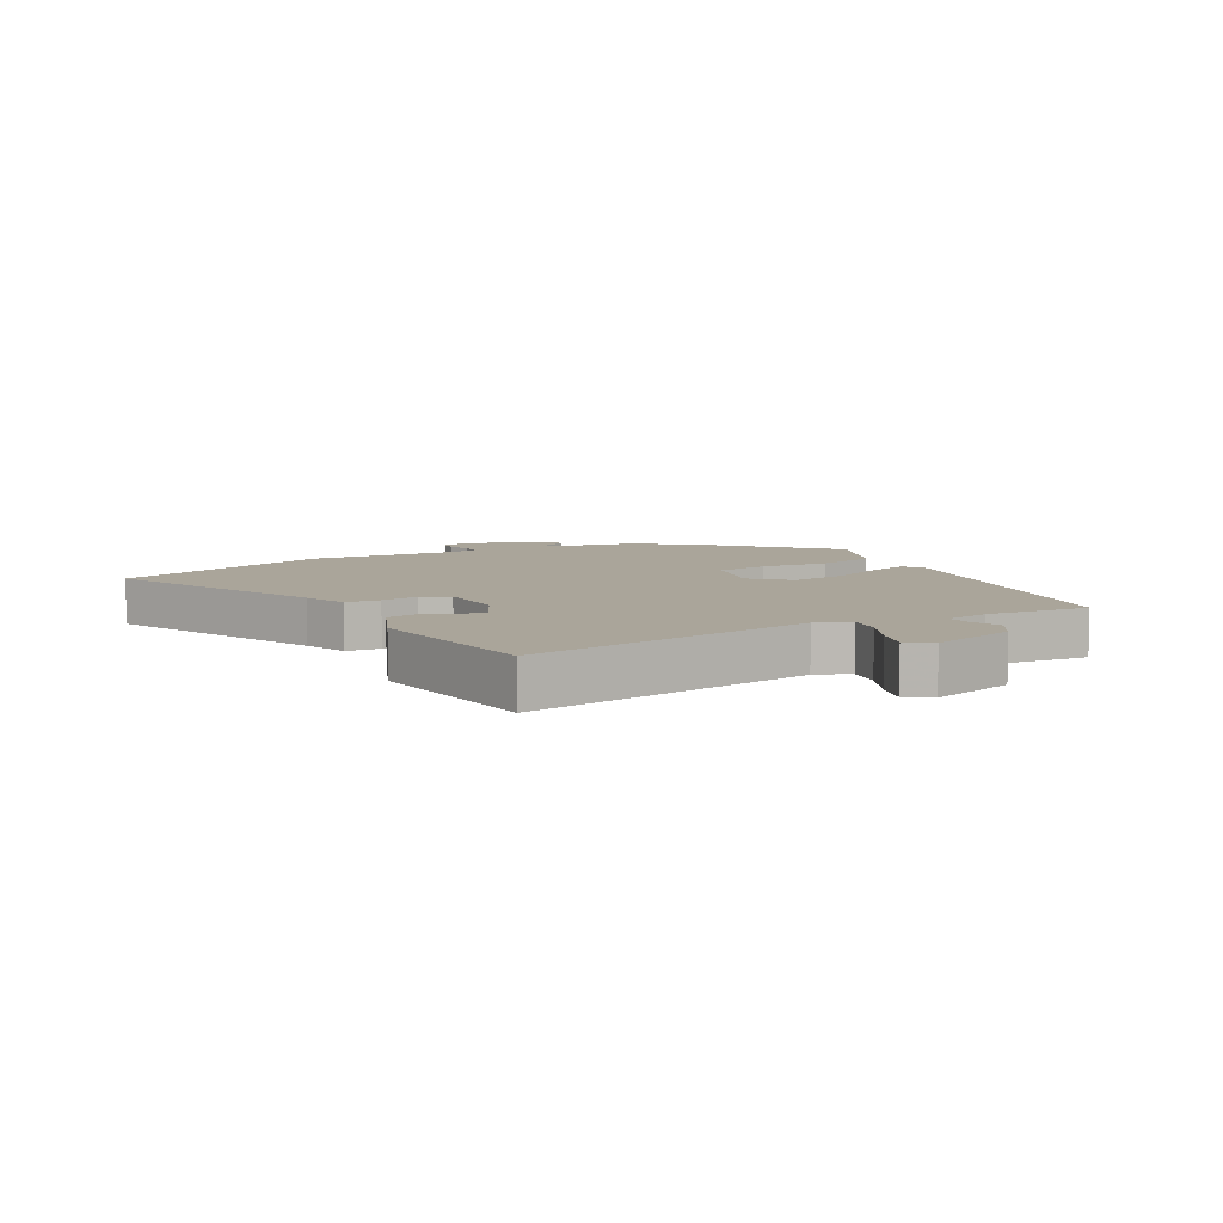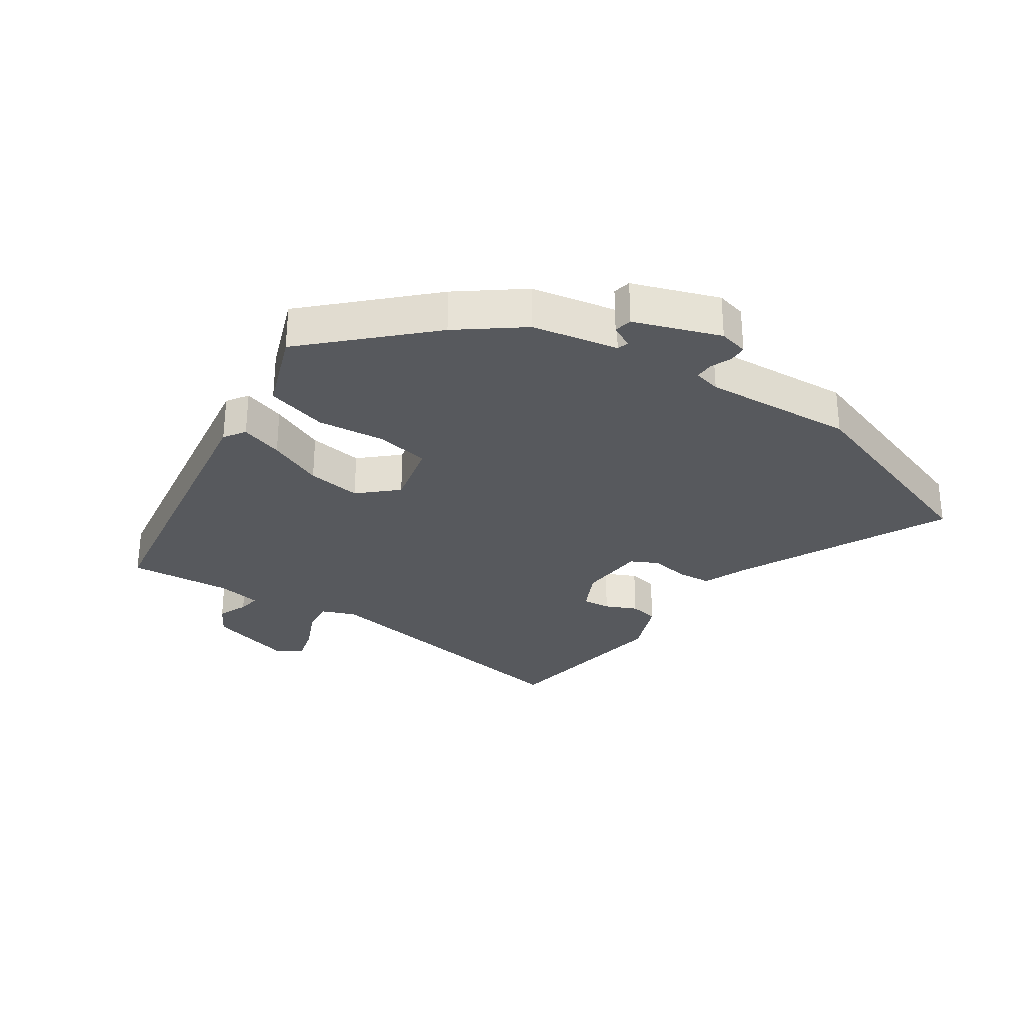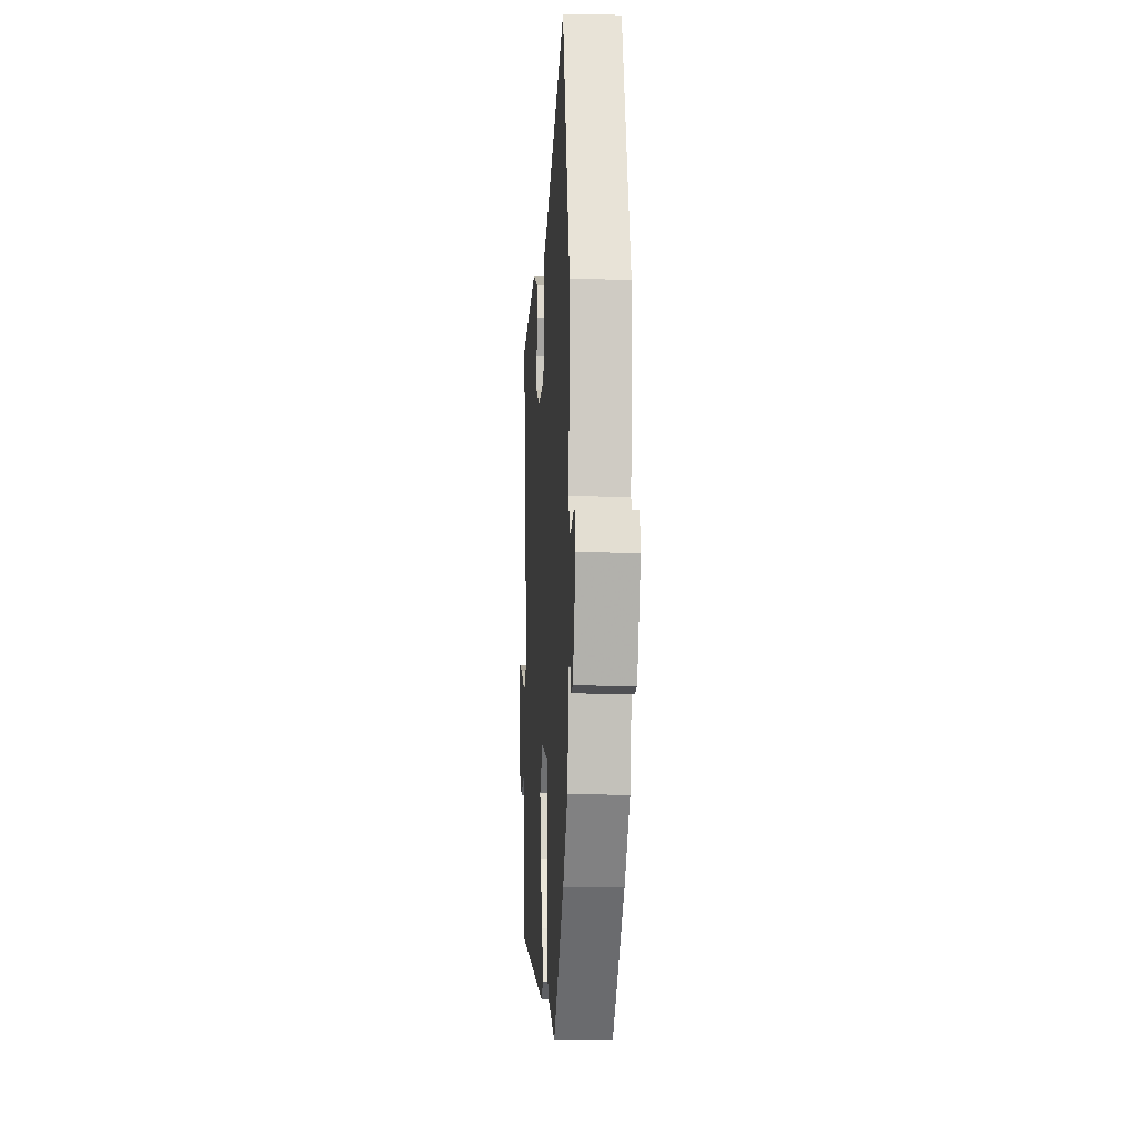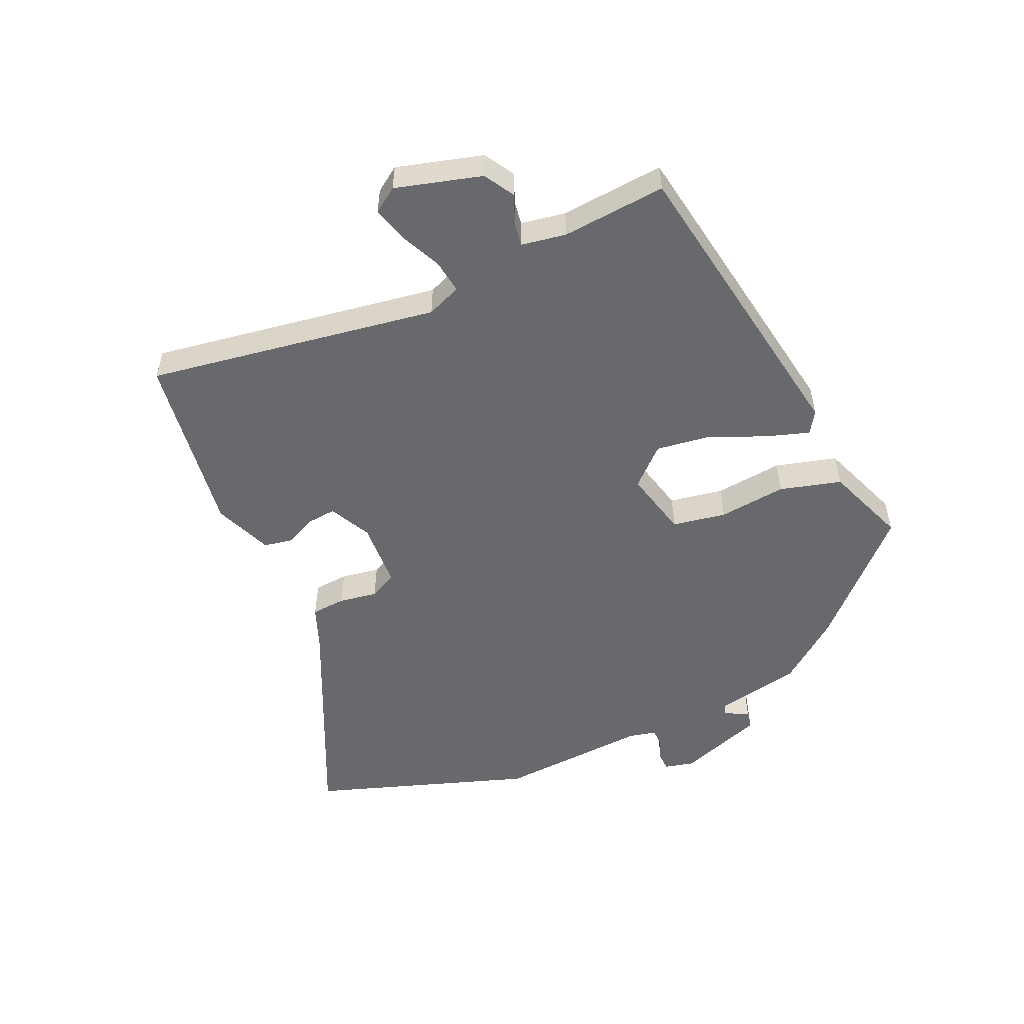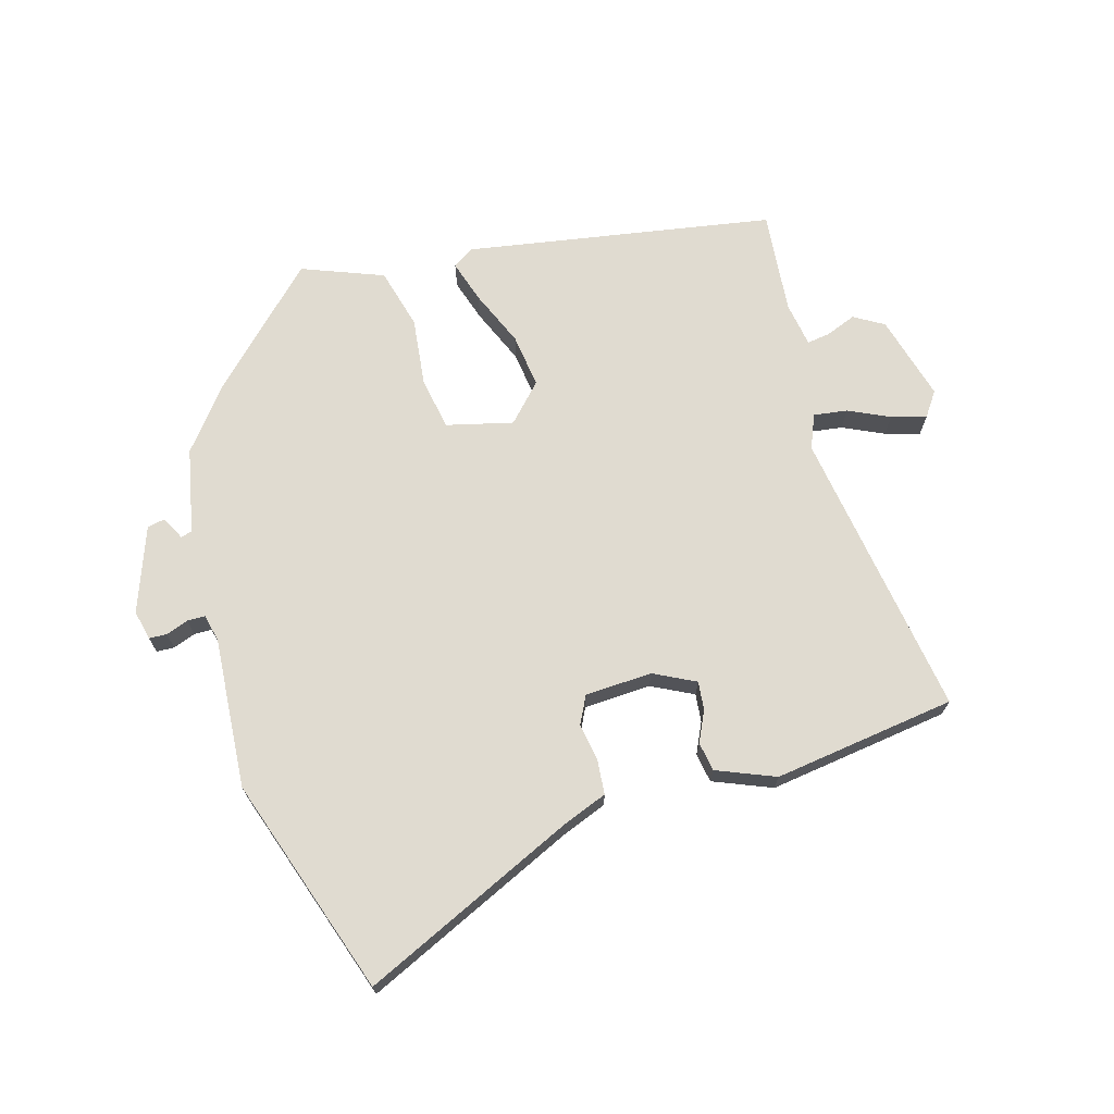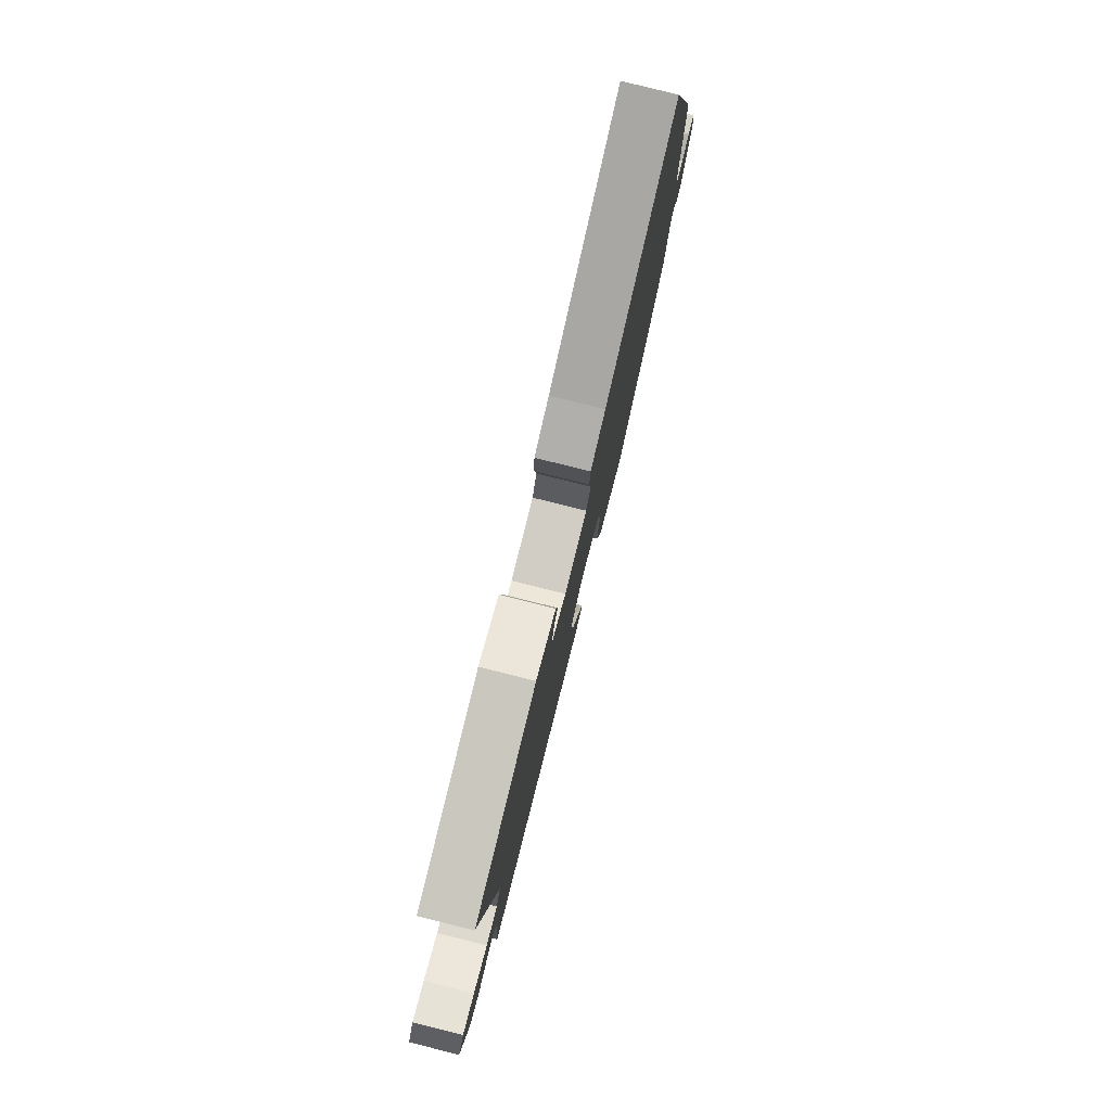
<metadata>
{"format":"obj","ext":"obj","renderer":"f3d","projection":"perspective","resolution":1024,"background":"white","views":[{"elev":7.7,"azim":62.2,"up":"+Y"},{"elev":-29.2,"azim":-123.9,"up":"+Y"},{"elev":-7.6,"azim":-93.6,"up":"+Z"},{"elev":-52.7,"azim":114.6,"up":"+Y"},{"elev":69.8,"azim":-15.2,"up":"+Y"},{"elev":79.3,"azim":104.0,"up":"+Z"}]}
</metadata>
<code>
v 0.543 0.07 0.478
v 0.464 0.07 0.007
v 0.486 0.07 -0.049
v 0.541 0.07 -0.042
v 0.608 0.07 -0.012
v 0.665 0.07 0.003
v 0.692 0.07 -0.037
v 0.652 0.07 -0.176
v 0.603 0.07 -0.204
v 0.554 0.07 -0.184
v 0.517 0.07 -0.178
v 0.504 0.07 -0.25
v 0.517 0.07 -0.419
v 0.016 0.07 -0.496
v -0.019 0.07 -0.473
v 0.004 0.07 -0.404
v 0.044 0.07 -0.314
v 0.057 0.07 -0.226
v 0.002 0.07 -0.166
v -0.107 0.07 -0.191
v -0.123 0.07 -0.278
v -0.112 0.07 -0.388
v -0.14 0.07 -0.487
v -0.273 0.07 -0.536
v -0.448 0.07 -0.357
v -0.525 0.07 -0.256
v -0.551 0.07 -0.117
v -0.569 0.07 -0.111
v -0.589 0.07 -0.149
v -0.618 0.07 -0.143
v -0.666 0.07 -0.004
v -0.654 0.07 0.044
v -0.625 0.07 0.045
v -0.589 0.07 0.031
v -0.56 0.07 0.031
v -0.549 0.07 0.075
v -0.563 0.07 0.321
v -0.439 0.07 0.674
v -0.094 0.07 0.509
v -0.022 0.07 0.48
v -0.018 0.07 0.424
v -0.029 0.07 0.362
v -0.007 0.07 0.317
v 0.102 0.07 0.31
v 0.17 0.07 0.343
v 0.166 0.07 0.389
v 0.143 0.07 0.44
v 0.152 0.07 0.487
v 0.247 0.07 0.524
v 0.543 0 0.478
v 0.464 0 0.007
v 0.486 0 -0.049
v 0.541 0 -0.042
v 0.608 0 -0.012
v 0.665 0 0.003
v 0.692 0 -0.037
v 0.652 0 -0.176
v 0.603 0 -0.204
v 0.554 0 -0.184
v 0.517 0 -0.178
v 0.504 0 -0.25
v 0.517 0 -0.419
v 0.016 0 -0.496
v -0.019 0 -0.473
v 0.004 0 -0.404
v 0.044 0 -0.314
v 0.057 0 -0.226
v 0.002 0 -0.166
v -0.107 0 -0.191
v -0.123 0 -0.278
v -0.112 0 -0.388
v -0.14 0 -0.487
v -0.273 0 -0.536
v -0.448 0 -0.357
v -0.525 0 -0.256
v -0.551 0 -0.117
v -0.569 0 -0.111
v -0.589 0 -0.149
v -0.618 0 -0.143
v -0.666 0 -0.004
v -0.654 0 0.044
v -0.625 0 0.045
v -0.589 0 0.031
v -0.56 0 0.031
v -0.549 0 0.075
v -0.563 0 0.321
v -0.439 0 0.674
v -0.094 0 0.509
v -0.022 0 0.48
v -0.018 0 0.424
v -0.029 0 0.362
v -0.007 0 0.317
v 0.102 0 0.31
v 0.17 0 0.343
v 0.166 0 0.389
v 0.143 0 0.44
v 0.152 0 0.487
v 0.247 0 0.524
f 46 47 48 49
f 45 46 49 1
f 44 45 1 2
f 43 44 2 3
f 39 40 41 42
f 37 38 39 42
f 36 37 42 43
f 35 36 43 3
f 31 32 33 34
f 31 34 35 3
f 28 29 30 31
f 27 28 31 3
f 21 22 23 24
f 20 21 24 25
f 14 15 16 17
f 12 13 14 17
f 11 12 17 18
f 7 8 9 10
f 7 10 11
f 4 5 6 7
f 3 4 7 11
f 20 25 26 27
f 19 20 27 3
f 3 11 18 19
f 98 97 96 95
f 50 98 95 94
f 51 50 94 93
f 52 51 93 92
f 91 90 89 88
f 91 88 87 86
f 92 91 86 85
f 52 92 85 84
f 83 82 81 80
f 52 84 83 80
f 80 79 78 77
f 52 80 77 76
f 73 72 71 70
f 74 73 70 69
f 66 65 64 63
f 66 63 62 61
f 67 66 61 60
f 59 58 57 56
f 60 59 56
f 56 55 54 53
f 60 56 53 52
f 76 75 74 69
f 52 76 69 68
f 68 67 60 52
f 1 50 51 2
f 2 51 52 3
f 3 52 53 4
f 4 53 54 5
f 5 54 55 6
f 6 55 56 7
f 7 56 57 8
f 8 57 58 9
f 9 58 59 10
f 10 59 60 11
f 11 60 61 12
f 12 61 62 13
f 13 62 63 14
f 14 63 64 15
f 15 64 65 16
f 16 65 66 17
f 17 66 67 18
f 18 67 68 19
f 19 68 69 20
f 20 69 70 21
f 21 70 71 22
f 22 71 72 23
f 23 72 73 24
f 24 73 74 25
f 25 74 75 26
f 26 75 76 27
f 27 76 77 28
f 28 77 78 29
f 29 78 79 30
f 30 79 80 31
f 31 80 81 32
f 32 81 82 33
f 33 82 83 34
f 34 83 84 35
f 35 84 85 36
f 36 85 86 37
f 37 86 87 38
f 38 87 88 39
f 39 88 89 40
f 40 89 90 41
f 41 90 91 42
f 42 91 92 43
f 43 92 93 44
f 44 93 94 45
f 45 94 95 46
f 46 95 96 47
f 47 96 97 48
f 48 97 98 49
f 49 98 50 1

</code>
